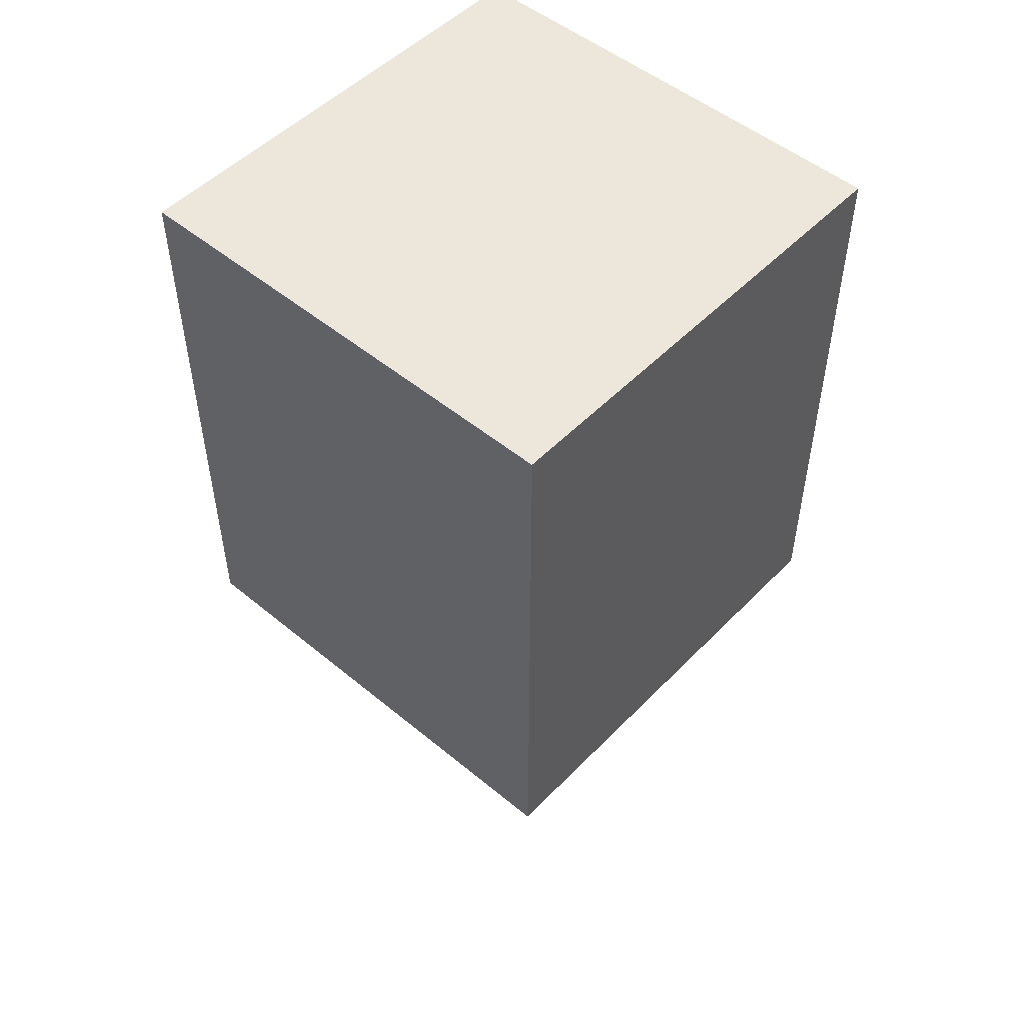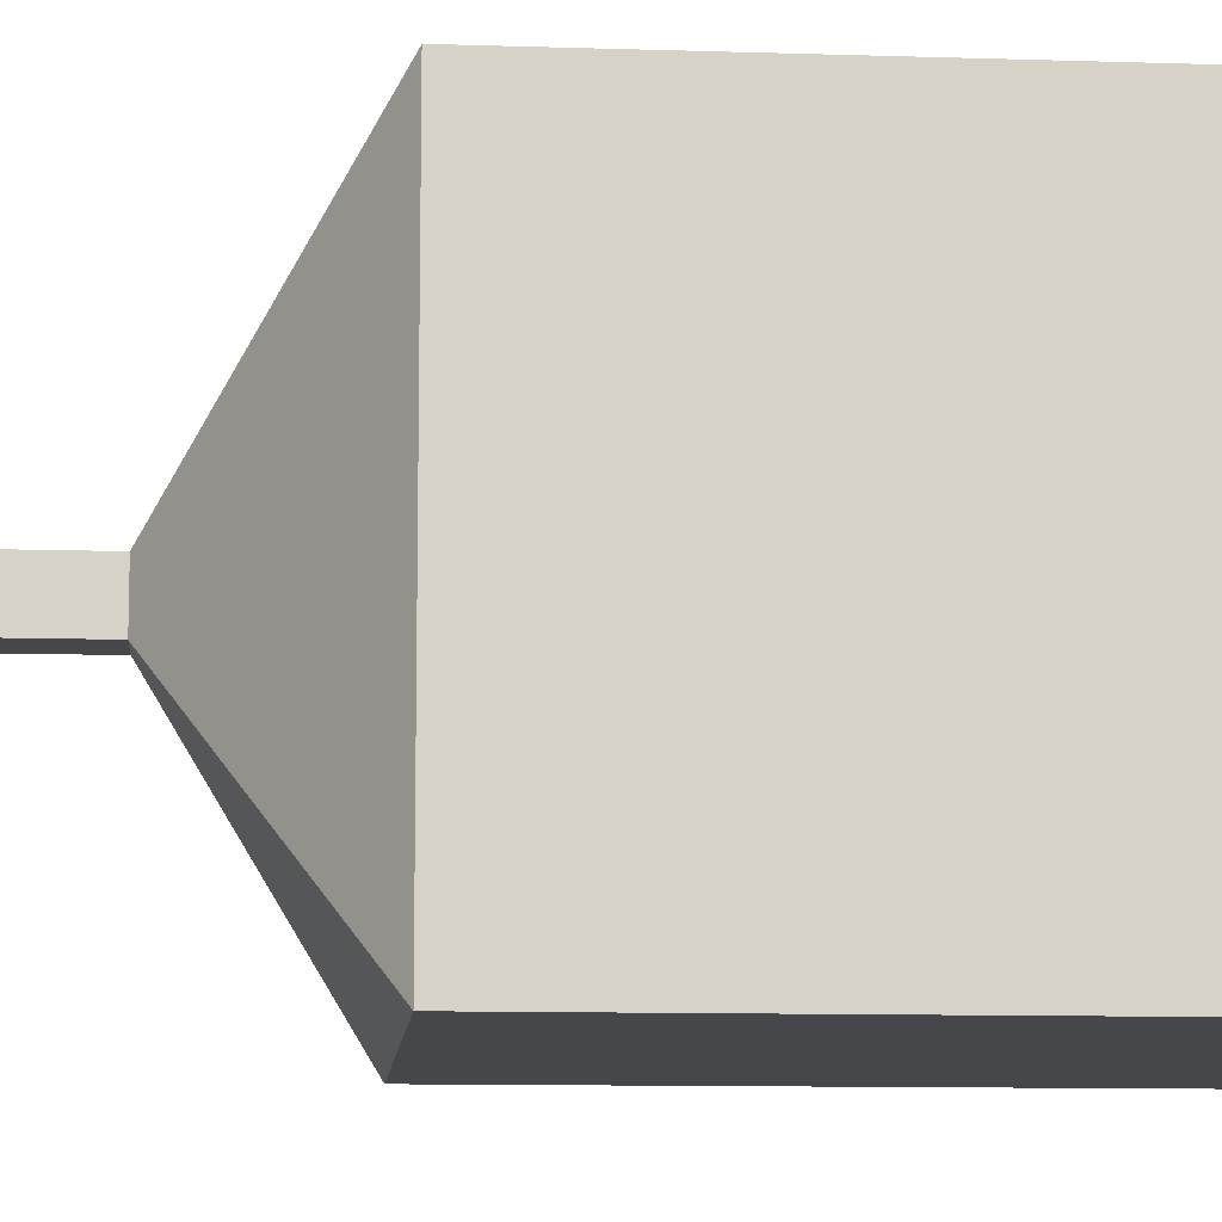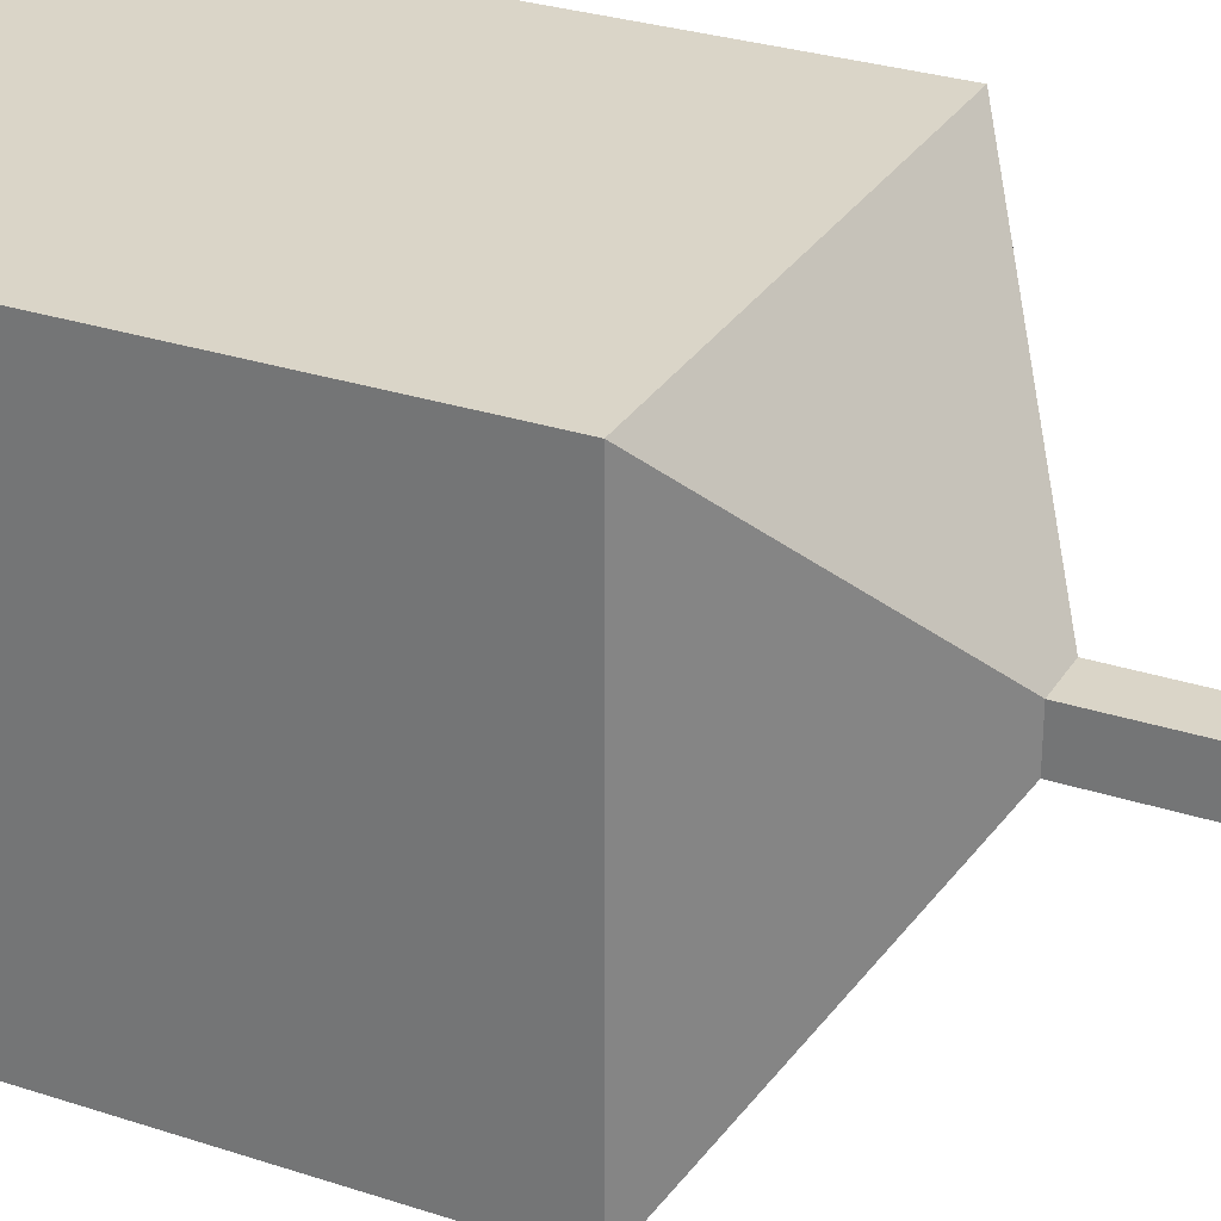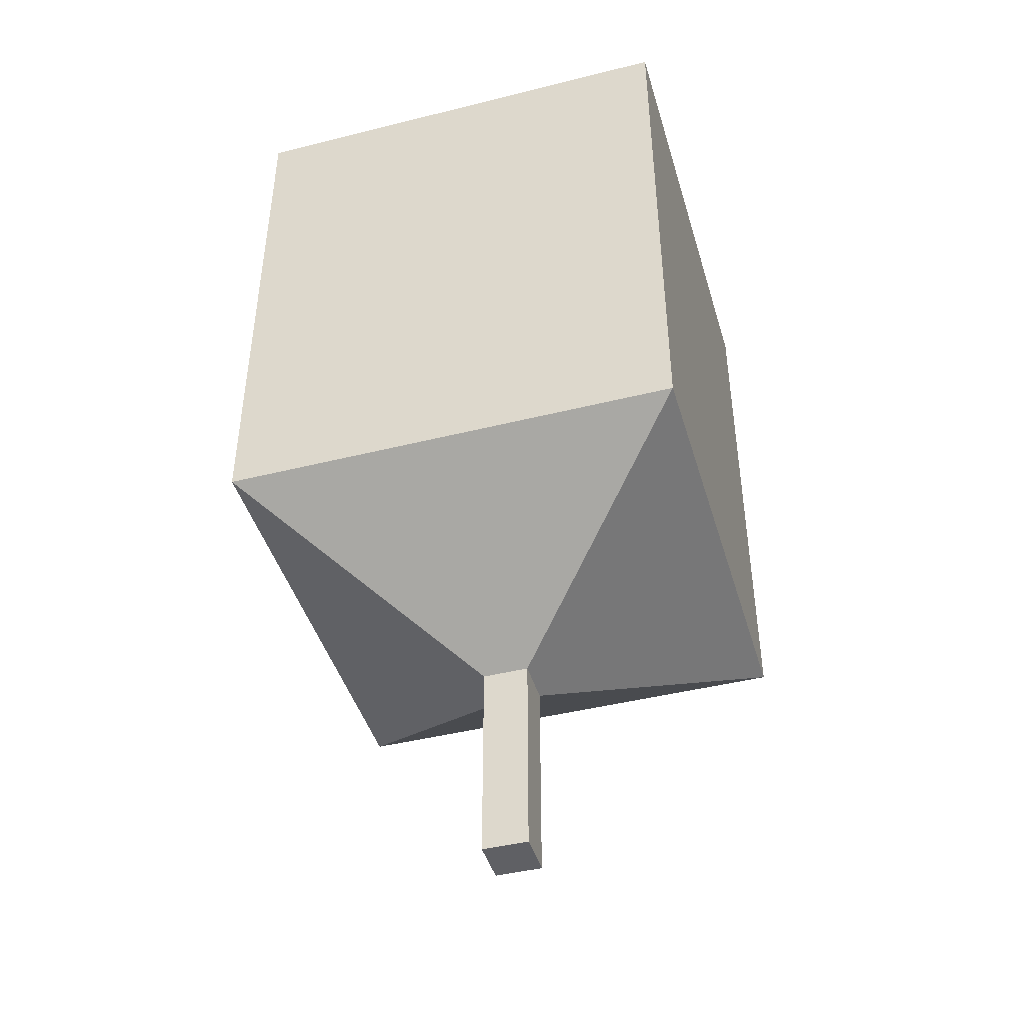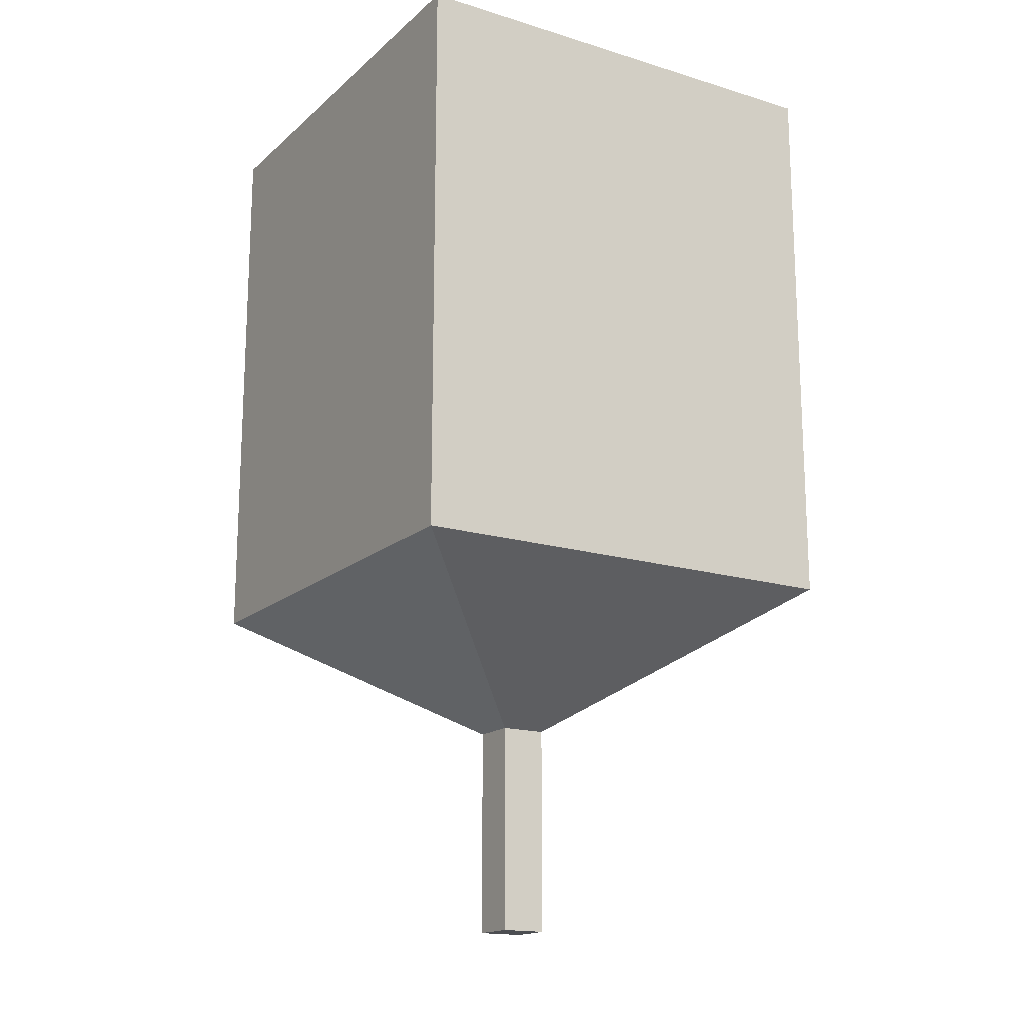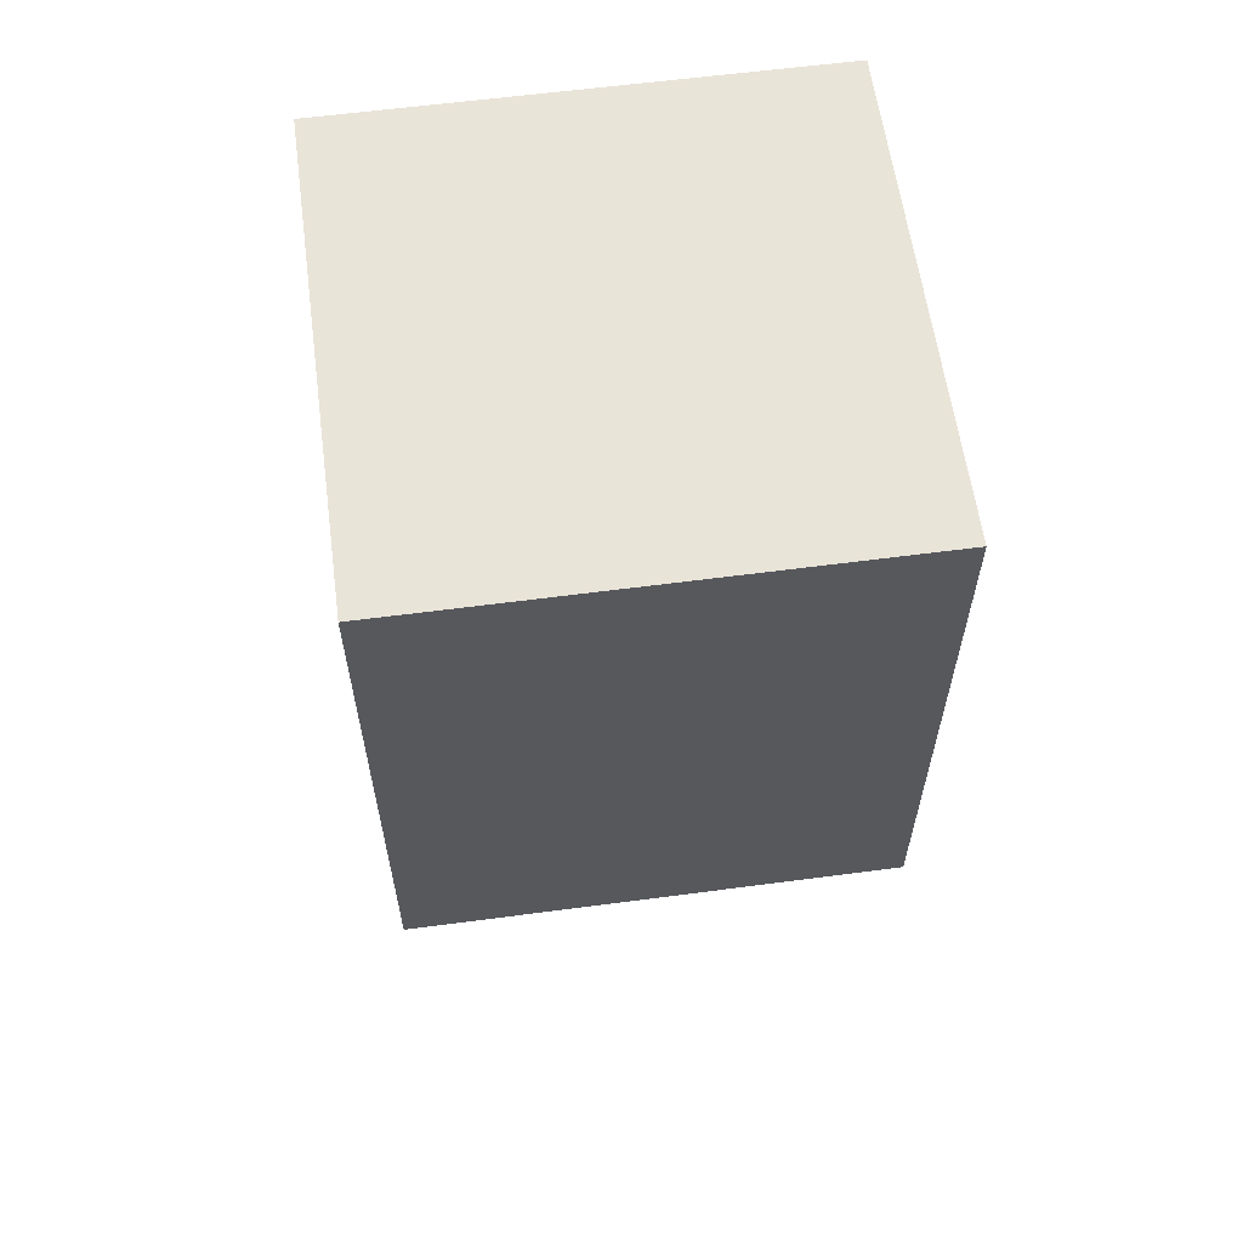
<metadata>
{"format":"obj","ext":"obj","renderer":"f3d","projection":"perspective","resolution":1024,"background":"white","views":[{"elev":50.8,"azim":-47.9,"up":"+Y"},{"elev":-10.6,"azim":85.3,"up":"+Z"},{"elev":29.3,"azim":-64.0,"up":"+Z"},{"elev":-44.2,"azim":-163.7,"up":"+Y"},{"elev":-16.9,"azim":-121.4,"up":"+Y"},{"elev":60.7,"azim":172.3,"up":"+Y"}]}
</metadata>
<code>
v -0.0375 -0.75 0.0375
v 0.0375 -0.75 0.0375
v -0.0375 -0.4065 0.0375
v 0.0375 -0.4065 0.0375
v -0.375 -0.178 0.375
v 0.375 -0.178 0.375
v -0.375 0.75 0.375
v 0.375 0.75 0.375
v -0.375 0.75 -0.375
v 0.375 0.75 -0.375
v -0.375 -0.178 -0.375
v 0.375 -0.178 -0.375
v -0.0375 -0.4065 -0.0375
v 0.0375 -0.4065 -0.0375
v -0.0375 -0.75 -0.0375
v 0.0375 -0.75 -0.0375
f 1 2 4 3
f 3 4 6 5
f 5 6 8 7
f 7 8 10 9
f 9 10 12 11
f 11 12 14 13
f 13 14 16 15
f 15 16 2 1
f 2 16 14 4
f 4 14 12 6
f 6 12 10 8
f 15 1 3 13
f 13 3 5 11
f 11 5 7 9

</code>
